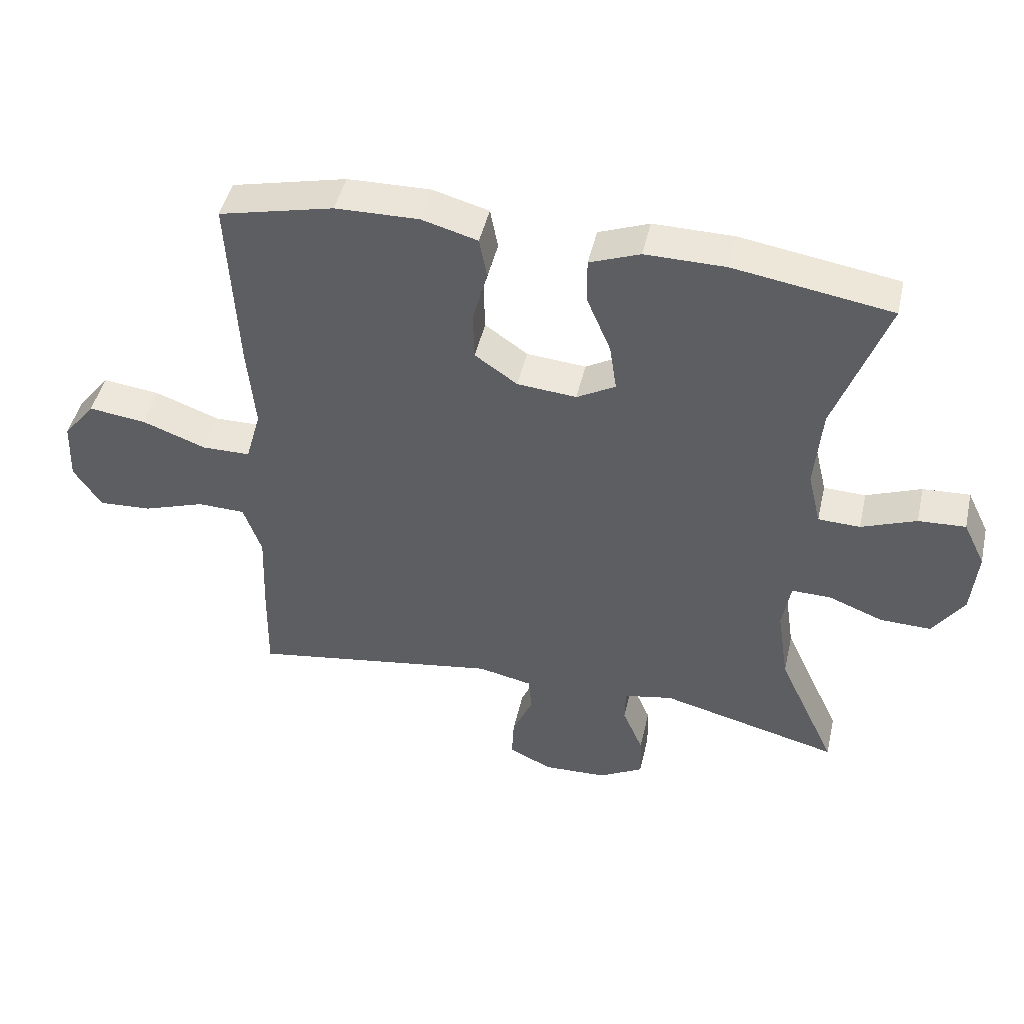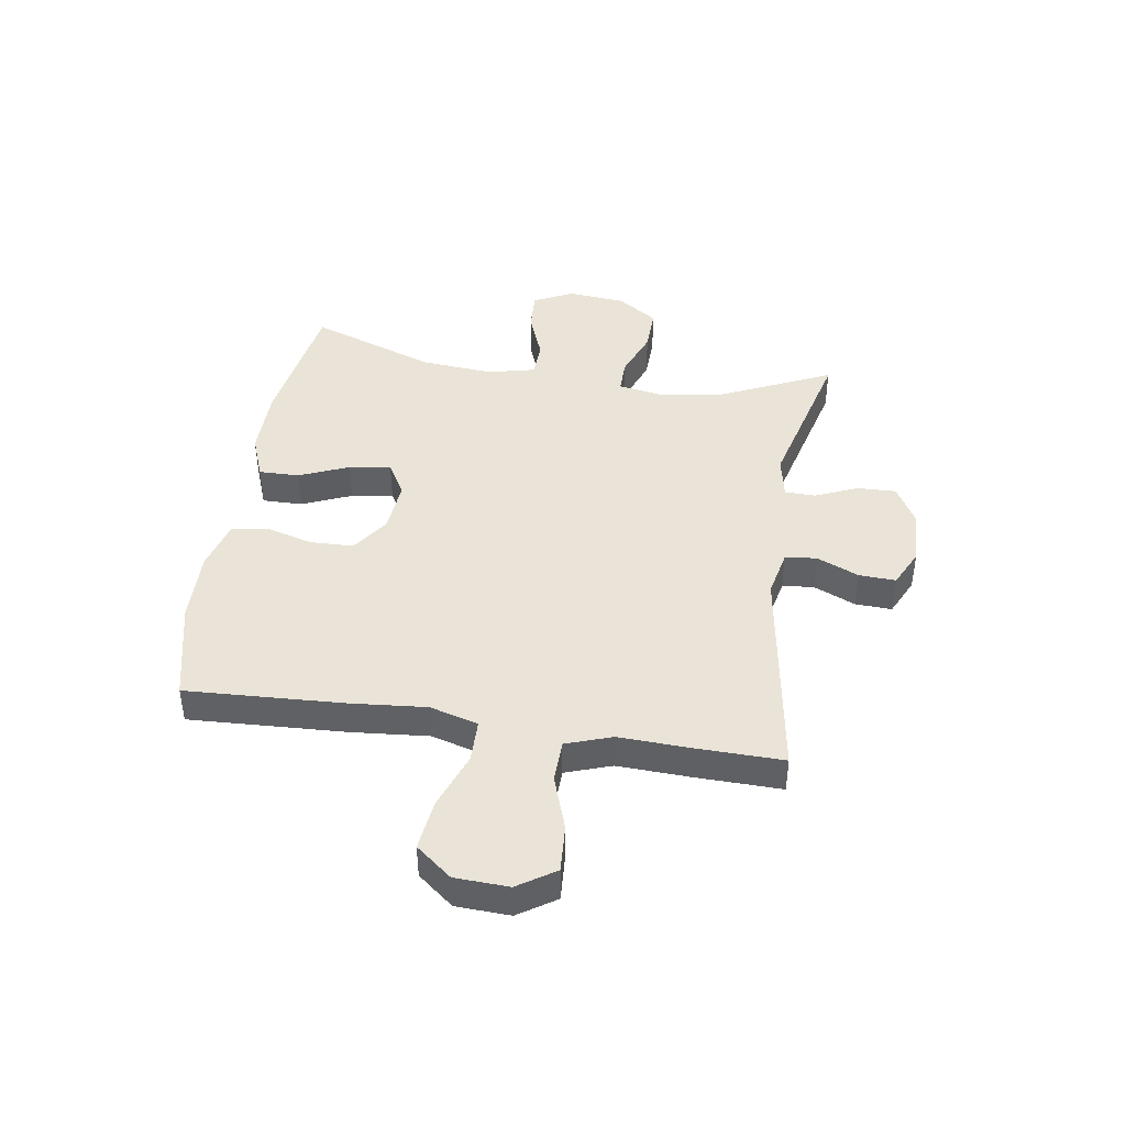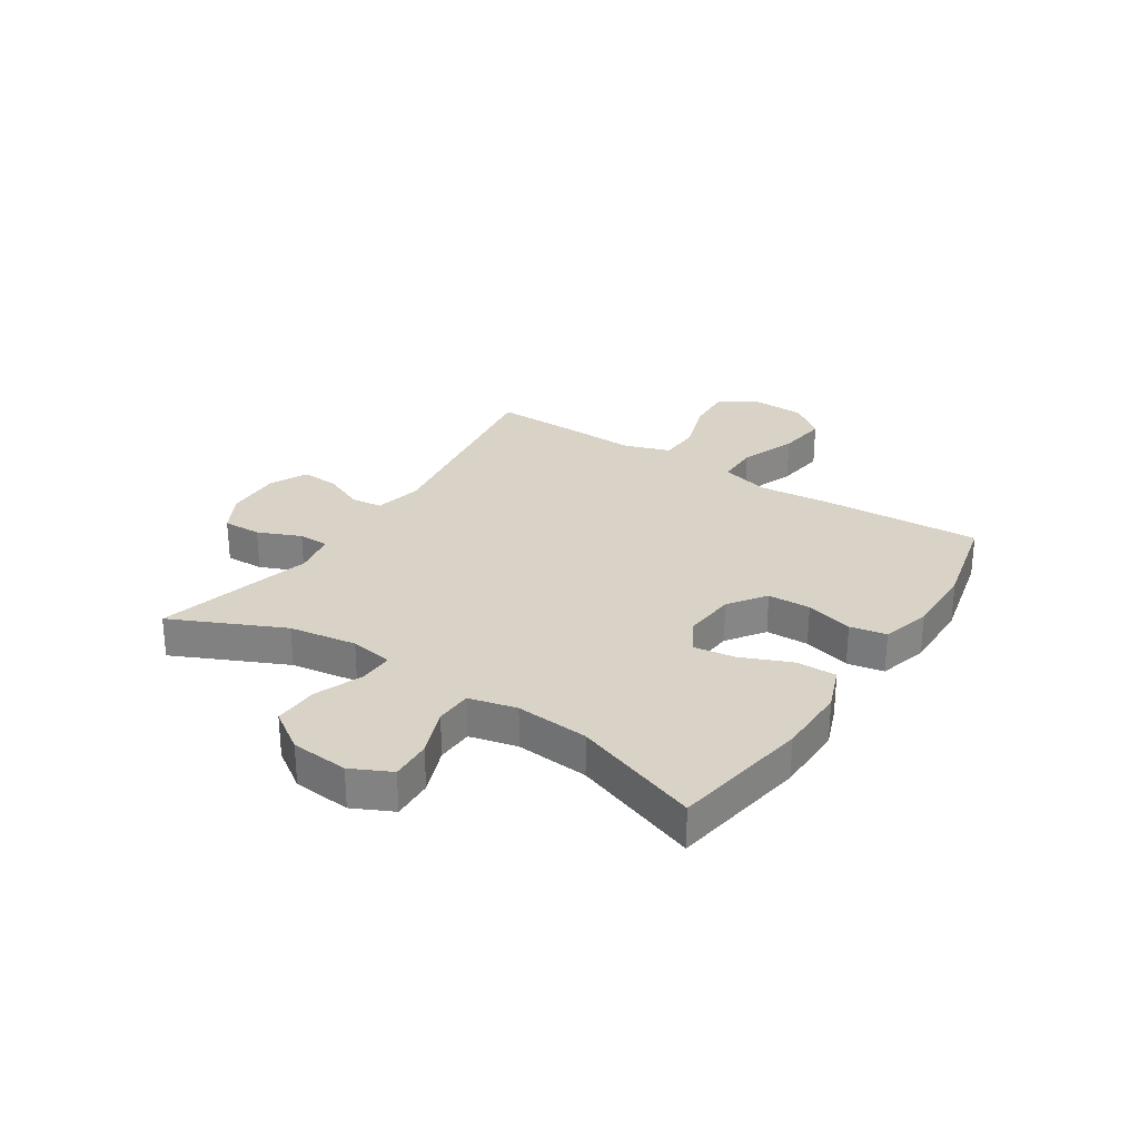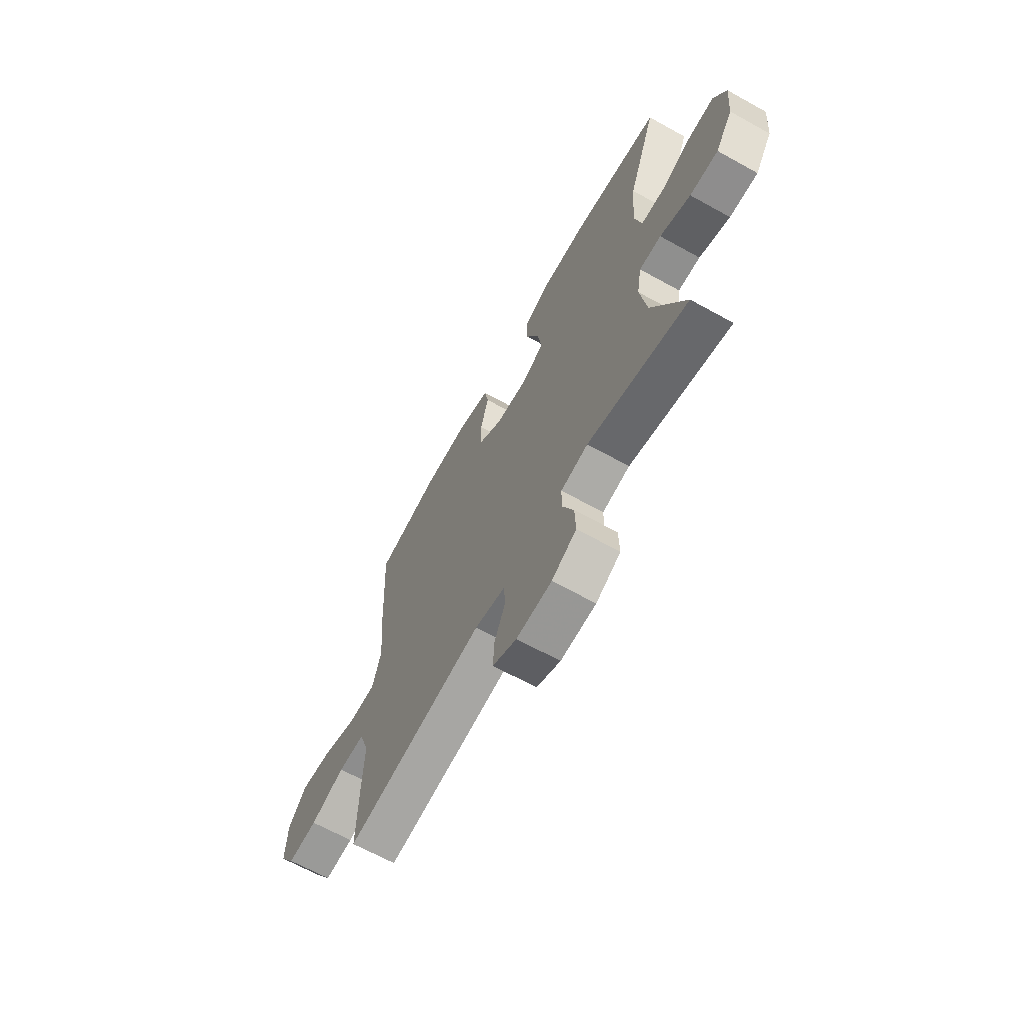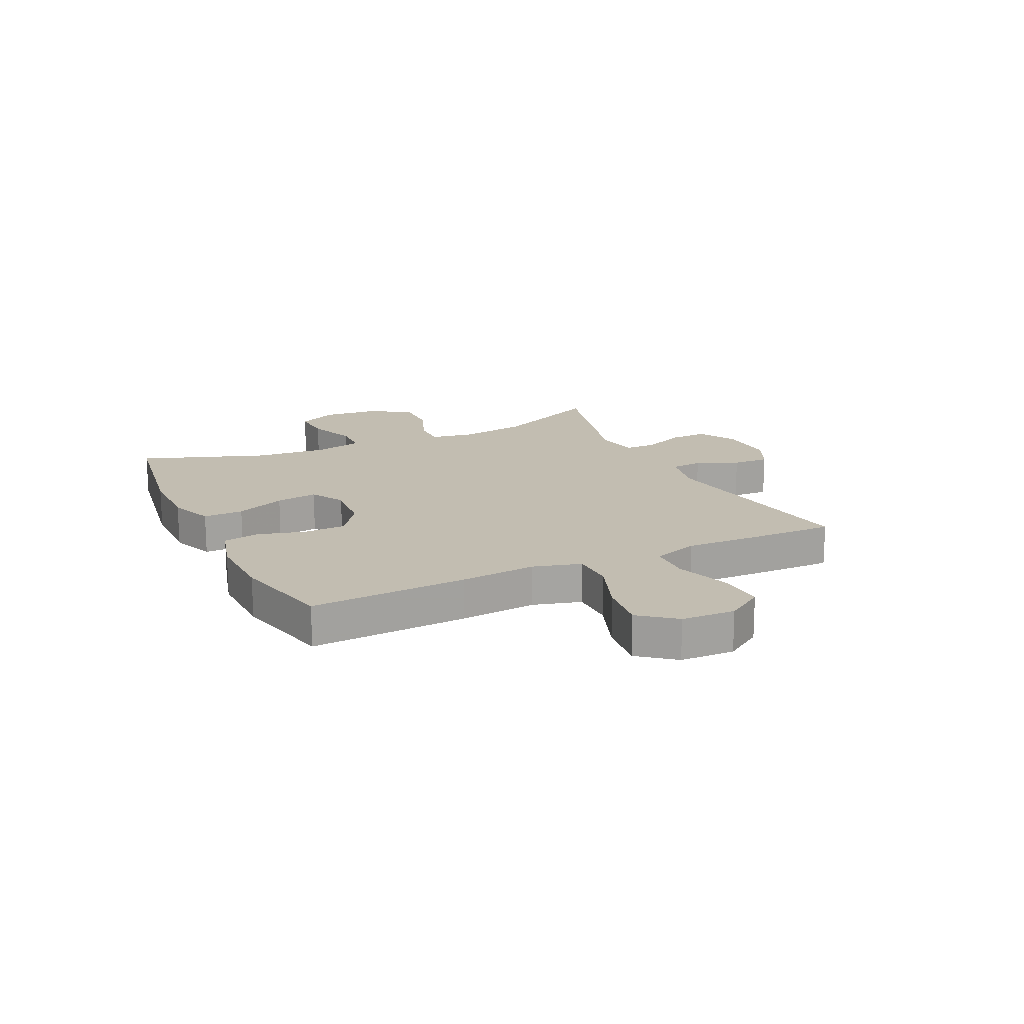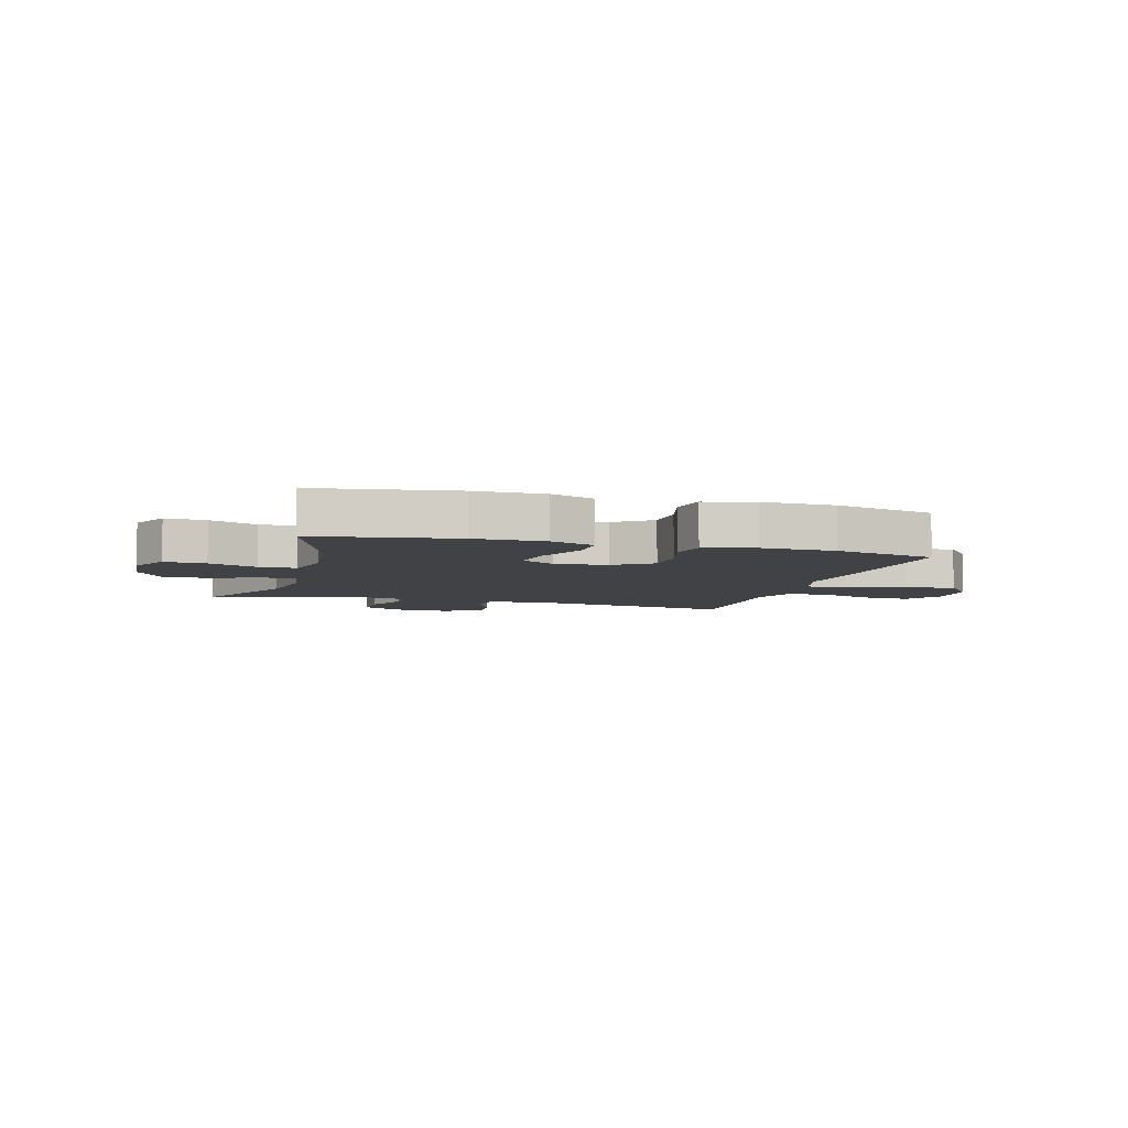
<metadata>
{"format":"obj","ext":"obj","renderer":"f3d","projection":"perspective","resolution":1024,"background":"white","views":[{"elev":46.2,"azim":-167.2,"up":"+Z"},{"elev":43.2,"azim":98.8,"up":"+Y"},{"elev":28.1,"azim":-56.8,"up":"+Y"},{"elev":-66.0,"azim":-119.1,"up":"+Z"},{"elev":17.0,"azim":64.5,"up":"+Y"},{"elev":-6.1,"azim":-16.1,"up":"+Y"}]}
</metadata>
<code>
v -0.5 0.07 -0.5
v -0.409 0.07 -0.303
v -0.391 0.07 -0.184
v -0.404 0.07 -0.108
v -0.465 0.07 -0.109
v -0.55 0.07 -0.142
v -0.629 0.07 -0.144
v -0.677 0.07 -0.073
v -0.686 0.07 0.029
v -0.652 0.07 0.099
v -0.579 0.07 0.095
v -0.494 0.07 0.062
v -0.429 0.07 0.064
v -0.409 0.07 0.148
v -0.42 0.07 0.277
v -0.5 0.07 0.5
v -0.256 0.07 0.539
v -0.132 0.07 0.54
v -0.054 0.07 0.51
v -0.055 0.07 0.439
v -0.092 0.07 0.351
v -0.103 0.07 0.277
v -0.043 0.07 0.243
v 0.049 0.07 0.251
v 0.115 0.07 0.297
v 0.117 0.07 0.373
v 0.094 0.07 0.457
v 0.106 0.07 0.521
v 0.193 0.07 0.545
v 0.322 0.07 0.542
v 0.5 0.07 0.5
v 0.486 0.07 0.221
v 0.474 0.07 0.087
v 0.498 0.07 0.002
v 0.573 0.07 0.001
v 0.673 0.07 0.038
v 0.762 0.07 0.049
v 0.812 0.07 -0.014
v 0.816 0.07 -0.109
v 0.773 0.07 -0.175
v 0.69 0.07 -0.17
v 0.594 0.07 -0.137
v 0.52 0.07 -0.139
v 0.492 0.07 -0.22
v 0.497 0.07 -0.345
v 0.5 0.07 -0.5
v 0.112 0.07 -0.439
v 0.027 0.07 -0.457
v 0.022 0.07 -0.513
v 0.054 0.07 -0.587
v 0.057 0.07 -0.652
v -0.01 0.07 -0.684
v -0.109 0.07 -0.68
v -0.178 0.07 -0.642
v -0.176 0.07 -0.574
v -0.144 0.07 -0.498
v -0.145 0.07 -0.444
v -0.221 0.07 -0.429
v -0.5 0 -0.5
v -0.409 0 -0.303
v -0.391 0 -0.184
v -0.404 0 -0.108
v -0.465 0 -0.109
v -0.55 0 -0.142
v -0.629 0 -0.144
v -0.677 0 -0.073
v -0.686 0 0.029
v -0.652 0 0.099
v -0.579 0 0.095
v -0.494 0 0.062
v -0.429 0 0.064
v -0.409 0 0.148
v -0.42 0 0.277
v -0.5 0 0.5
v -0.256 0 0.539
v -0.132 0 0.54
v -0.054 0 0.51
v -0.055 0 0.439
v -0.092 0 0.351
v -0.103 0 0.277
v -0.043 0 0.243
v 0.049 0 0.251
v 0.115 0 0.297
v 0.117 0 0.373
v 0.094 0 0.457
v 0.106 0 0.521
v 0.193 0 0.545
v 0.322 0 0.542
v 0.5 0 0.5
v 0.486 0 0.221
v 0.474 0 0.087
v 0.498 0 0.002
v 0.573 0 0.001
v 0.673 0 0.038
v 0.762 0 0.049
v 0.812 0 -0.014
v 0.816 0 -0.109
v 0.773 0 -0.175
v 0.69 0 -0.17
v 0.594 0 -0.137
v 0.52 0 -0.139
v 0.492 0 -0.22
v 0.497 0 -0.345
v 0.5 0 -0.5
v 0.112 0 -0.439
v 0.027 0 -0.457
v 0.022 0 -0.513
v 0.054 0 -0.587
v 0.057 0 -0.652
v -0.01 0 -0.684
v -0.109 0 -0.68
v -0.178 0 -0.642
v -0.176 0 -0.574
v -0.144 0 -0.498
v -0.145 0 -0.444
v -0.221 0 -0.429
f 53 54 55 56
f 53 56 57
f 52 53 57
f 49 50 51 52
f 48 49 52 57
f 47 48 57 58
f 44 45 46 47
f 43 44 47 58
f 39 40 41 42
f 39 42 43
f 38 39 43
f 35 36 37 38
f 34 35 38 43
f 33 34 43 58
f 26 27 28 29
f 25 26 29 30
f 18 19 20 21
f 18 21 22
f 15 16 17 18
f 14 15 18 22
f 13 14 22 23
f 9 10 11 12
f 9 12 13
f 8 9 13
f 5 6 7 8
f 4 5 8 13
f 3 4 13 23
f 33 58 1 2
f 25 30 31 32
f 24 25 32 33
f 23 24 33
f 2 3 23 33
f 114 113 112 111
f 115 114 111
f 115 111 110
f 110 109 108 107
f 115 110 107 106
f 116 115 106 105
f 105 104 103 102
f 116 105 102 101
f 100 99 98 97
f 101 100 97
f 101 97 96
f 96 95 94 93
f 101 96 93 92
f 116 101 92 91
f 87 86 85 84
f 88 87 84 83
f 79 78 77 76
f 80 79 76
f 76 75 74 73
f 80 76 73 72
f 81 80 72 71
f 70 69 68 67
f 71 70 67
f 71 67 66
f 66 65 64 63
f 71 66 63 62
f 81 71 62 61
f 60 59 116 91
f 90 89 88 83
f 91 90 83 82
f 91 82 81
f 91 81 61 60
f 1 59 60 2
f 2 60 61 3
f 3 61 62 4
f 4 62 63 5
f 5 63 64 6
f 6 64 65 7
f 7 65 66 8
f 8 66 67 9
f 9 67 68 10
f 10 68 69 11
f 11 69 70 12
f 12 70 71 13
f 13 71 72 14
f 14 72 73 15
f 15 73 74 16
f 16 74 75 17
f 17 75 76 18
f 18 76 77 19
f 19 77 78 20
f 20 78 79 21
f 21 79 80 22
f 22 80 81 23
f 23 81 82 24
f 24 82 83 25
f 25 83 84 26
f 26 84 85 27
f 27 85 86 28
f 28 86 87 29
f 29 87 88 30
f 30 88 89 31
f 31 89 90 32
f 32 90 91 33
f 33 91 92 34
f 34 92 93 35
f 35 93 94 36
f 36 94 95 37
f 37 95 96 38
f 38 96 97 39
f 39 97 98 40
f 40 98 99 41
f 41 99 100 42
f 42 100 101 43
f 43 101 102 44
f 44 102 103 45
f 45 103 104 46
f 46 104 105 47
f 47 105 106 48
f 48 106 107 49
f 49 107 108 50
f 50 108 109 51
f 51 109 110 52
f 52 110 111 53
f 53 111 112 54
f 54 112 113 55
f 55 113 114 56
f 56 114 115 57
f 57 115 116 58
f 58 116 59 1

</code>
